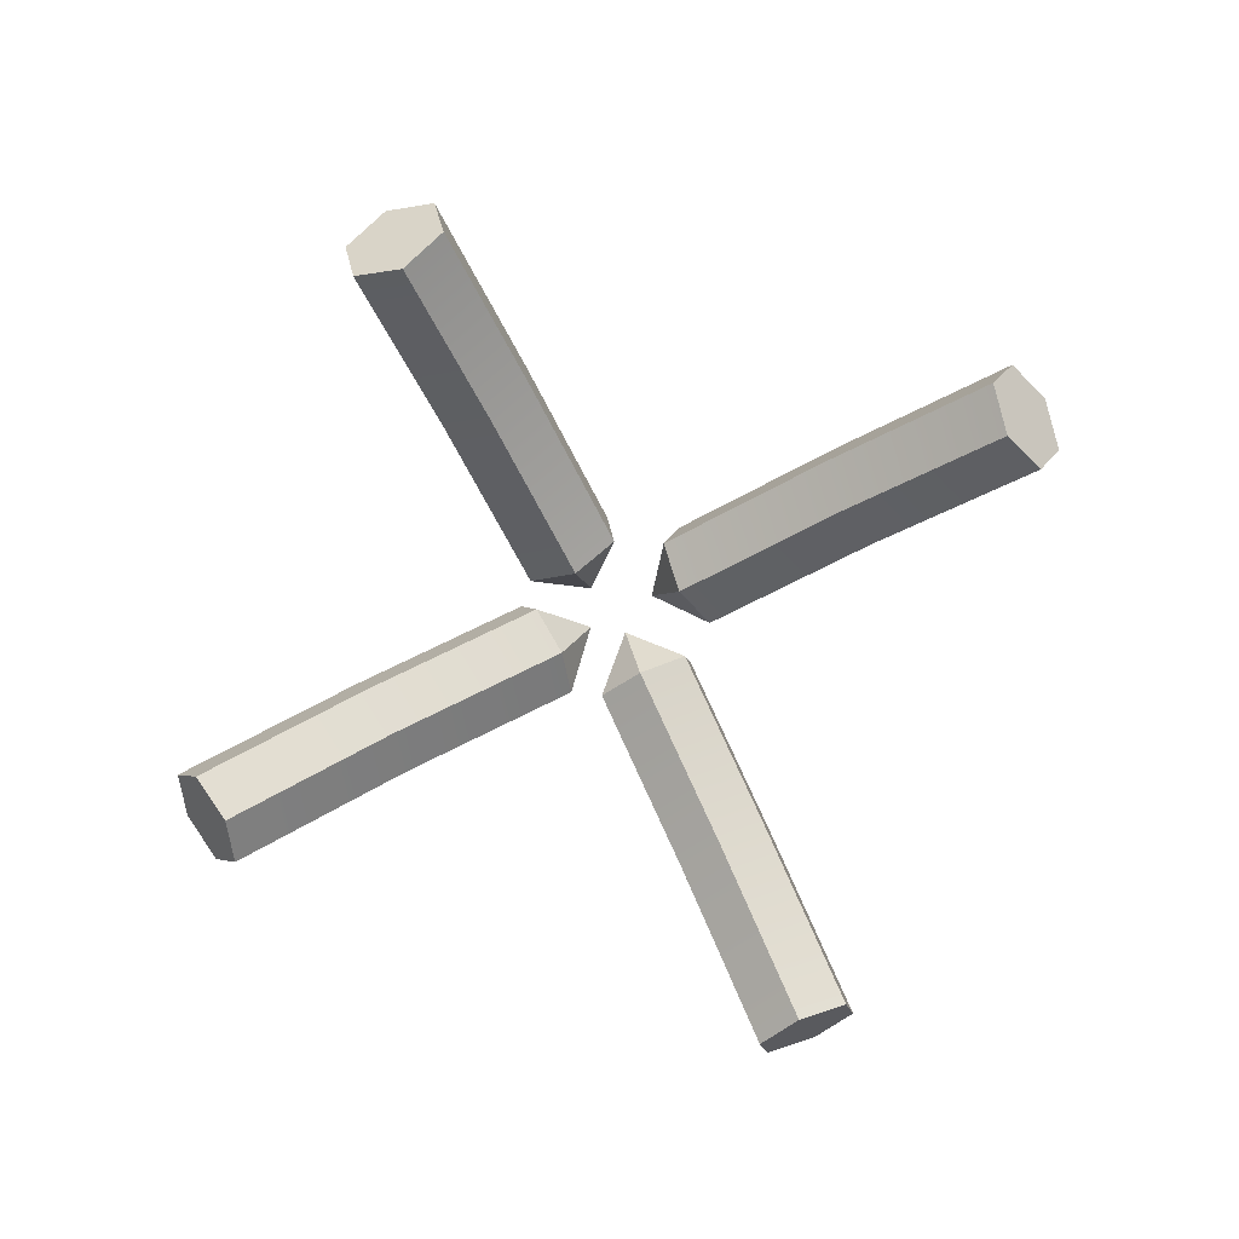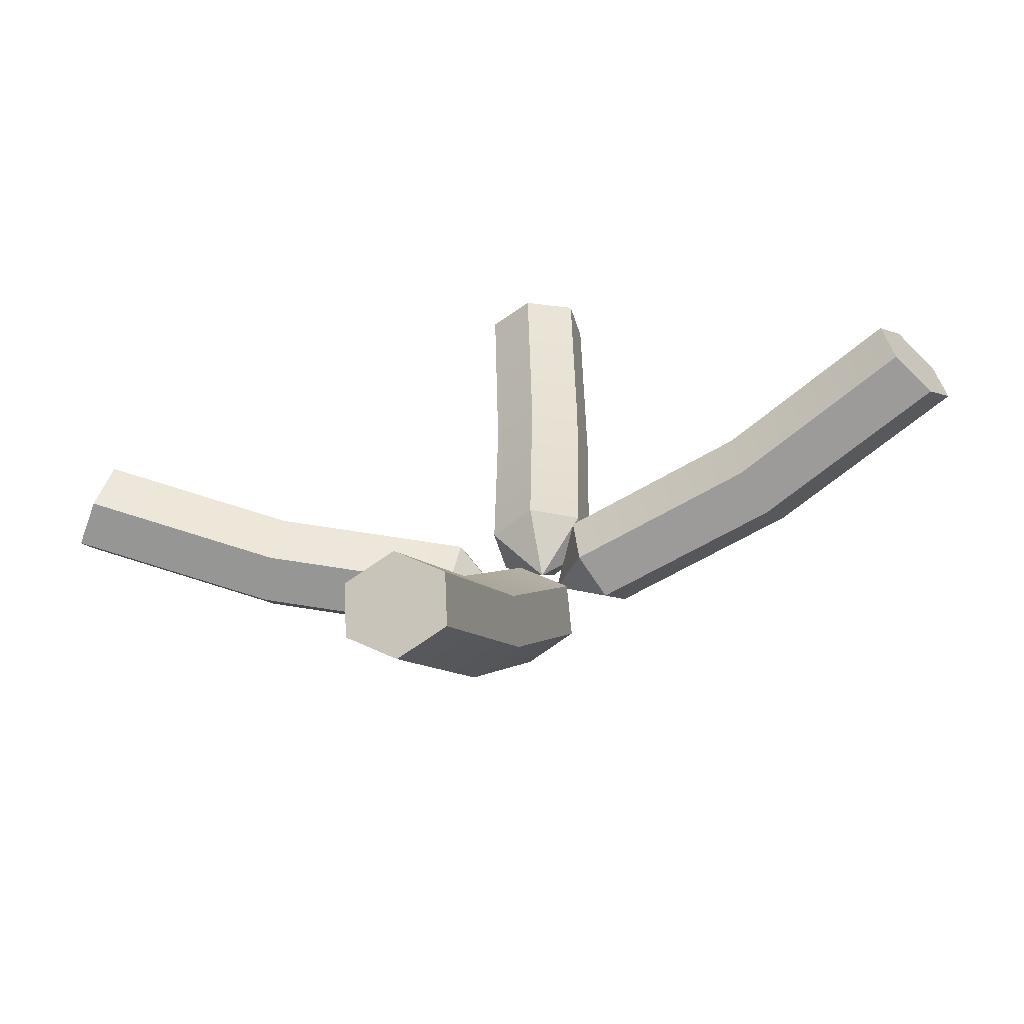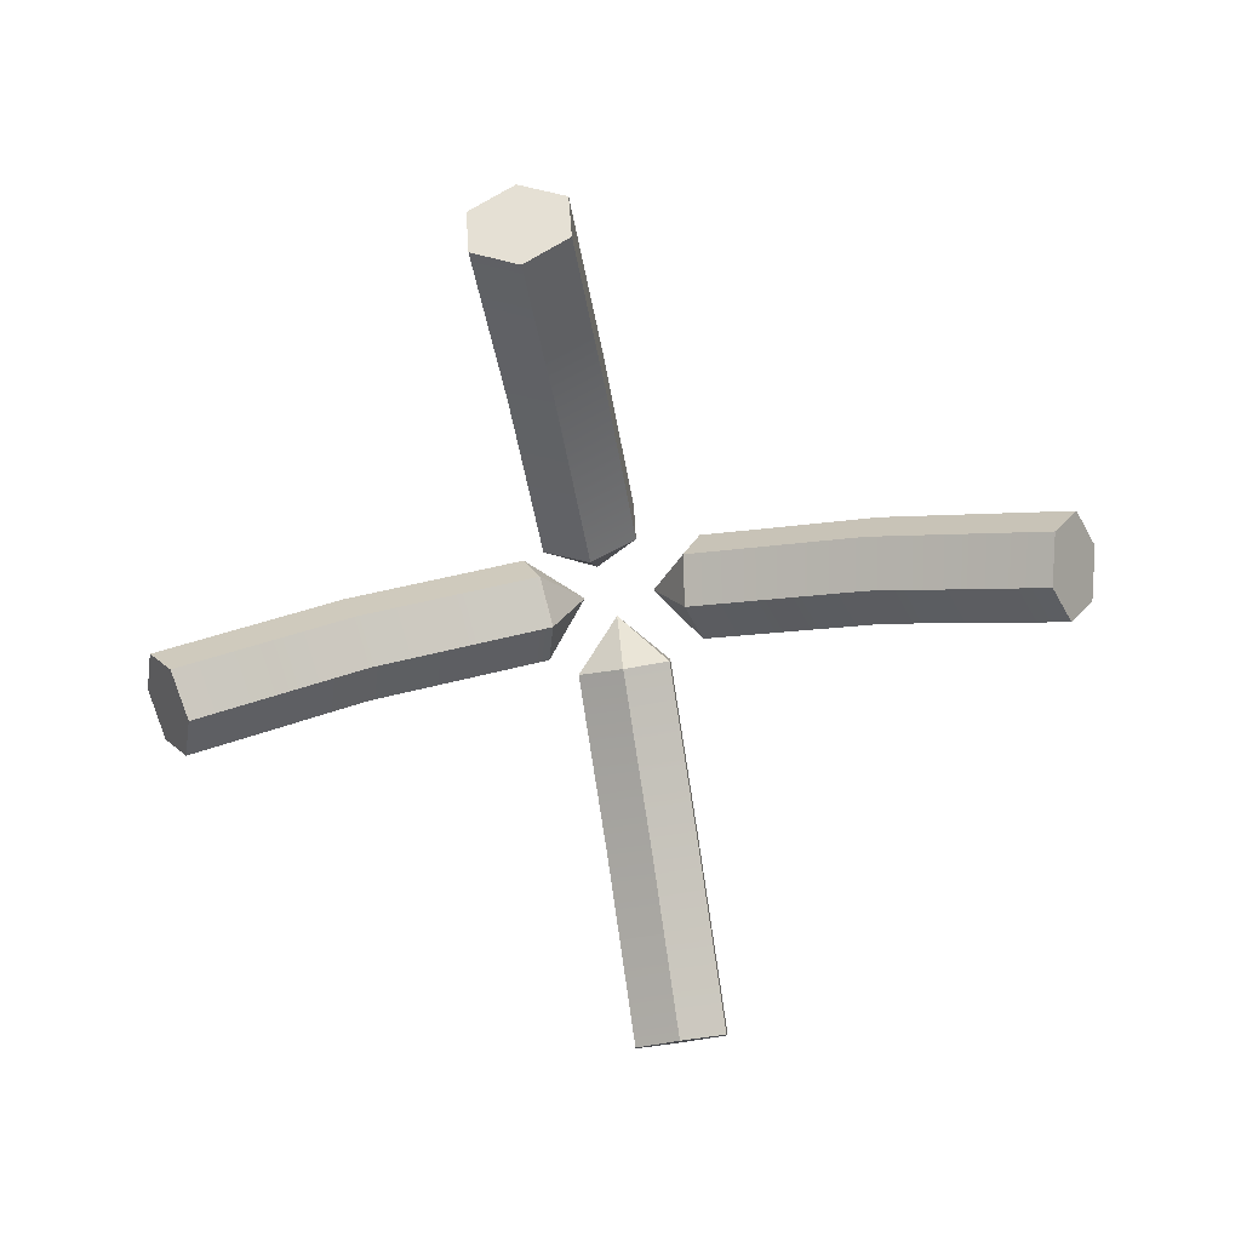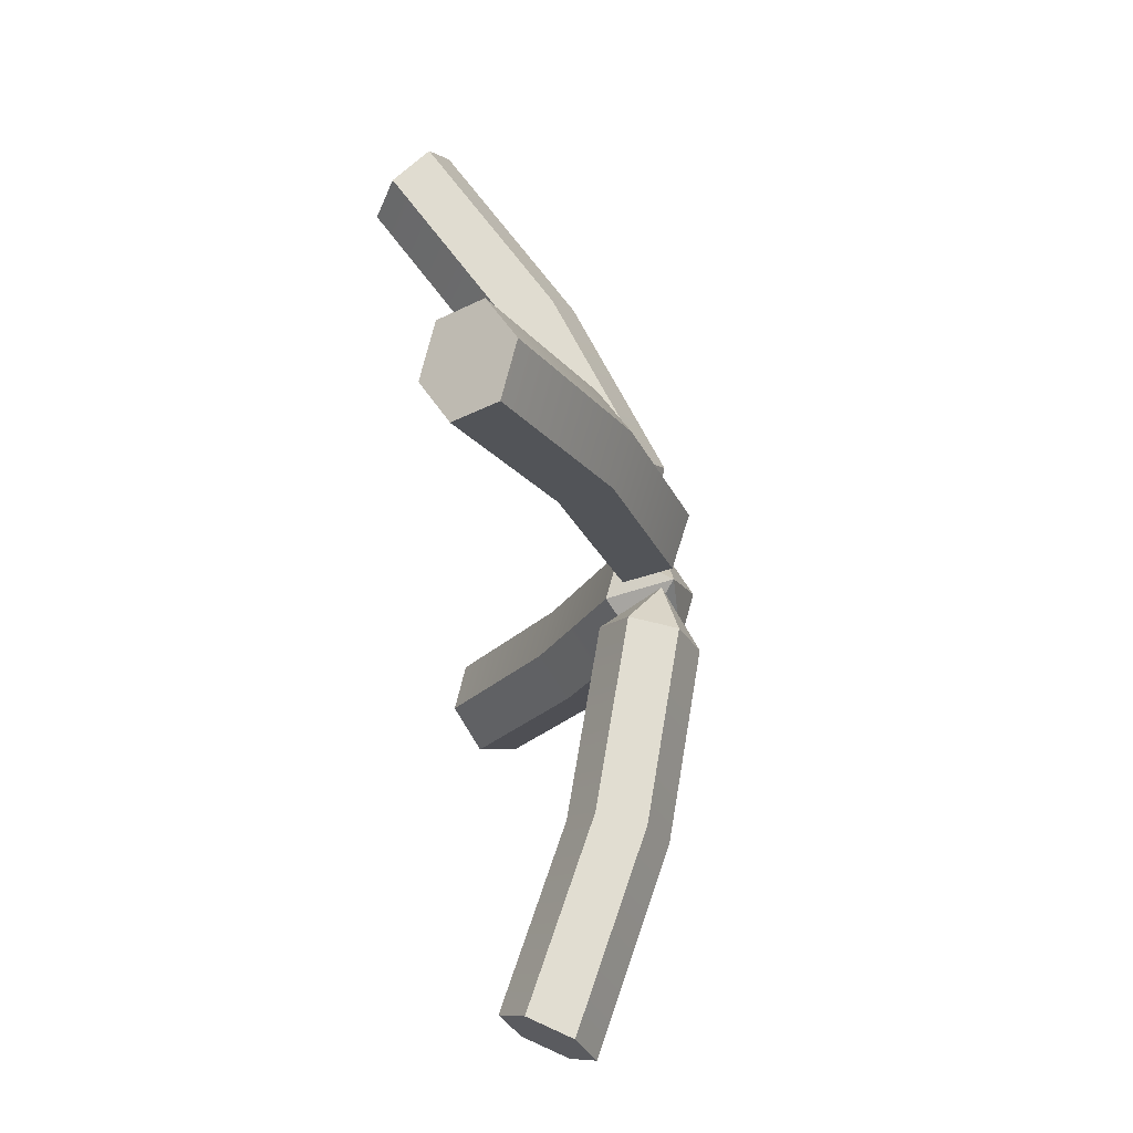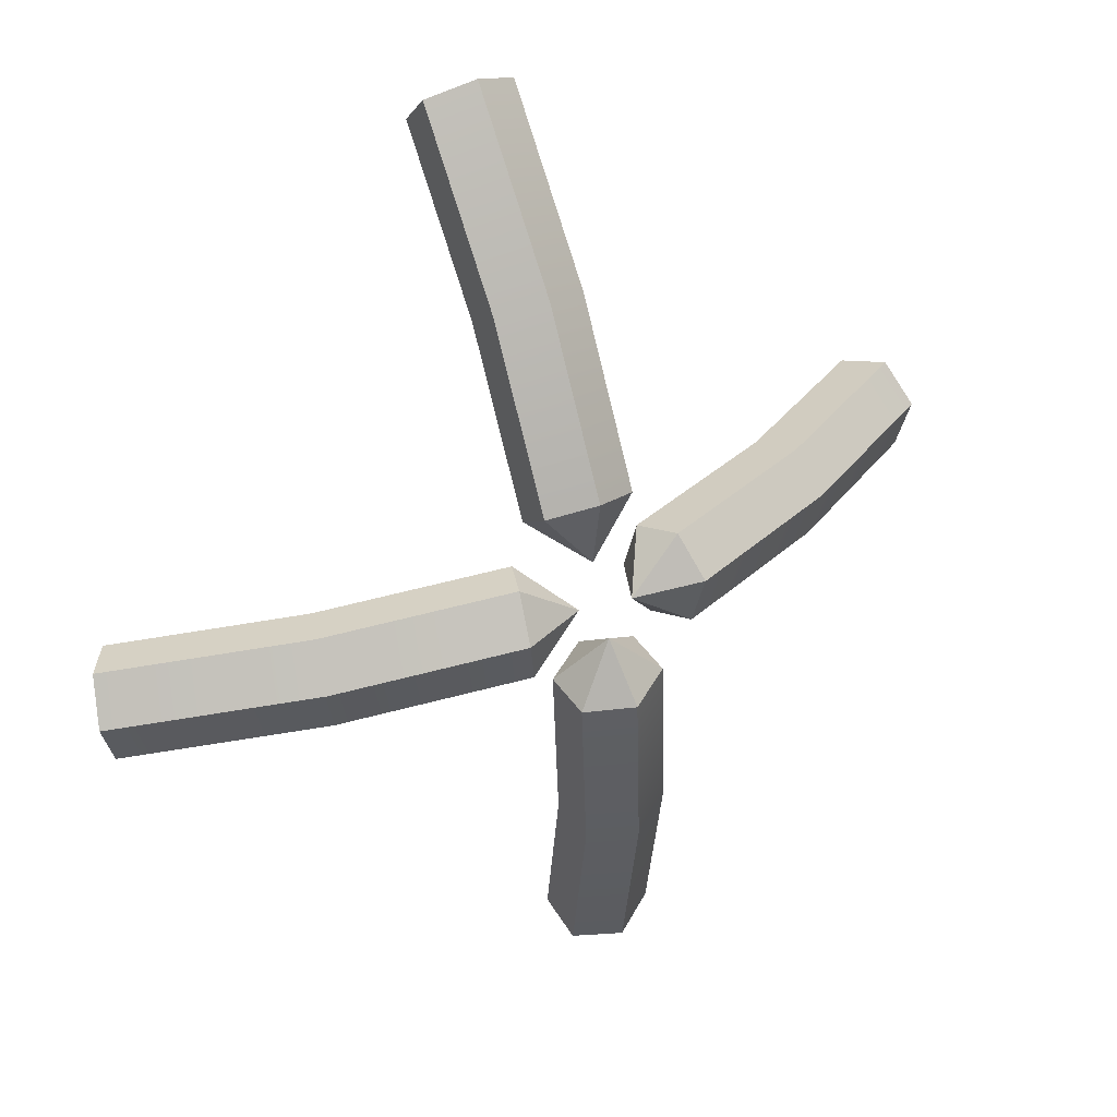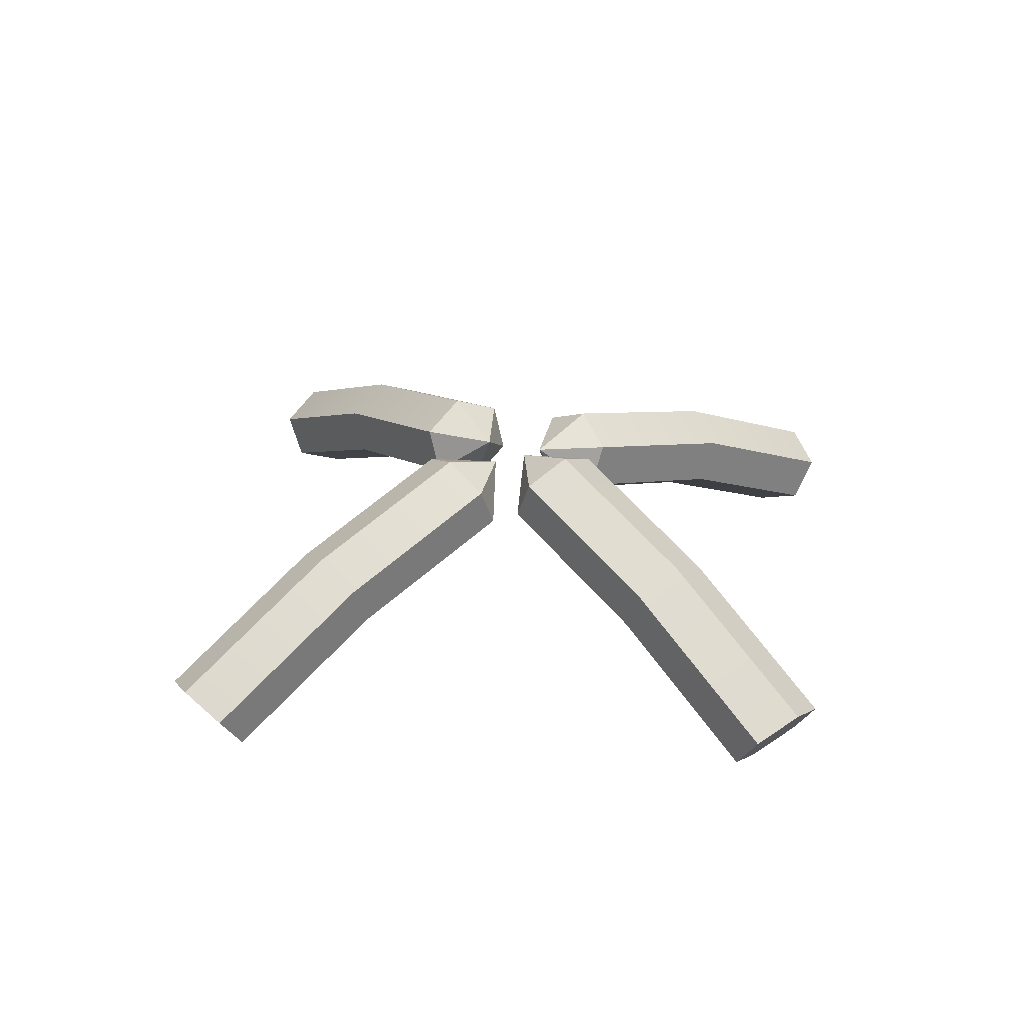
<metadata>
{"format":"obj","ext":"obj","renderer":"f3d","projection":"perspective","resolution":1024,"background":"white","views":[{"elev":-78.3,"azim":-54.1,"up":"+Y"},{"elev":-73.1,"azim":12.9,"up":"+Z"},{"elev":-66.8,"azim":-70.9,"up":"+Y"},{"elev":59.6,"azim":80.8,"up":"+Z"},{"elev":23.5,"azim":149.4,"up":"+Z"},{"elev":32.5,"azim":151.4,"up":"+Y"}]}
</metadata>
<code>
g Campfire-1
v 0.2912 -1.025 -0.06139
v 0.2948 -1.011 -0.09769
v 0.1683 -0.9437 -0.07621
v 0.1679 -0.9596 -0.04043
v 0.03621 -0.8988 -0.05367
v 0.0358 -0.9147 -0.01789
v 0.2948 -1.011 -0.09769
v 0.3142 -0.9812 -0.1018
v 0.1814 -0.9104 -0.07926
v 0.1683 -0.9437 -0.07621
v 0.0493 -0.8656 -0.05672
v 0.03621 -0.8988 -0.05367
v 0.3142 -0.9812 -0.1018
v 0.33 -0.9655 -0.06959
v 0.1941 -0.893 -0.04652
v 0.1814 -0.9104 -0.07926
v 0.06199 -0.8482 -0.02398
v 0.0493 -0.8656 -0.05672
v 0.33 -0.9655 -0.06959
v 0.3264 -0.9798 -0.03328
v 0.1937 -0.909 -0.01074
v 0.1941 -0.893 -0.04652
v 0.06159 -0.8641 0.0118
v 0.06199 -0.8482 -0.02398
v 0.3264 -0.9798 -0.03328
v 0.3071 -1.01 -0.02918
v 0.1806 -0.9422 -0.007698
v 0.1937 -0.909 -0.01074
v 0.0485 -0.8974 0.01484
v 0.06159 -0.8641 0.0118
v 0.3071 -1.01 -0.02918
v 0.2912 -1.025 -0.06139
v 0.1679 -0.9596 -0.04043
v 0.1806 -0.9422 -0.007698
v 0.0358 -0.9147 -0.01789
v 0.0485 -0.8974 0.01484
v 0.3264 -0.9798 -0.03328
v 0.33 -0.9655 -0.06959
v 0.3142 -0.9812 -0.1018
v 0.2912 -1.025 -0.06139
v 0.2948 -1.011 -0.09769
v 0.3071 -1.01 -0.02918
v 0.01266 -0.8666 -0.01475
v 0.06159 -0.8641 0.0118
v 0.0485 -0.8974 0.01484
v 0.06199 -0.8482 -0.02398
v 0.06159 -0.8641 0.0118
v 0.01266 -0.8666 -0.01475
v 0.0358 -0.9147 -0.01789
v 0.03621 -0.8988 -0.05367
v 0.01266 -0.8666 -0.01475
v 0.01266 -0.8666 -0.01475
v 0.0493 -0.8656 -0.05672
v 0.06199 -0.8482 -0.02398
v 0.0485 -0.8974 0.01484
v 0.0358 -0.9147 -0.01789
v 0.01266 -0.8666 -0.01475
v 0.01266 -0.8666 -0.01475
v 0.03621 -0.8988 -0.05367
v 0.0493 -0.8656 -0.05672
v 0.02721 -1.026 0.2999
v 0.06316 -1.012 0.306
v 0.051 -0.9447 0.1783
v 0.01535 -0.9606 0.1753
v 0.0382 -0.8998 0.04494
v 0.002546 -0.9157 0.04191
v 0.06316 -1.012 0.306
v 0.06583 -0.9822 0.3257
v 0.05308 -0.9114 0.1916
v 0.051 -0.9447 0.1783
v 0.04028 -0.8666 0.05822
v 0.0382 -0.8998 0.04494
v 0.06583 -0.9822 0.3257
v 0.03255 -0.9665 0.3391
v 0.01951 -0.894 0.2018
v 0.05308 -0.9114 0.1916
v 0.006703 -0.8492 0.06848
v 0.04028 -0.8666 0.05822
v 0.03255 -0.9665 0.3391
v -0.003396 -0.9808 0.3329
v -0.01615 -0.91 0.1988
v 0.01951 -0.894 0.2018
v -0.02895 -0.8651 0.06546
v 0.006703 -0.8492 0.06848
v -0.003396 -0.9808 0.3329
v -0.006068 -1.011 0.3133
v -0.01822 -0.9432 0.1855
v -0.01615 -0.91 0.1988
v -0.03103 -0.8984 0.05217
v -0.02895 -0.8651 0.06546
v -0.006068 -1.011 0.3133
v 0.02721 -1.026 0.2999
v 0.01535 -0.9606 0.1753
v -0.01822 -0.9432 0.1855
v 0.002546 -0.9157 0.04191
v -0.03103 -0.8984 0.05217
v -0.003396 -0.9808 0.3329
v 0.03255 -0.9665 0.3391
v 0.06583 -0.9822 0.3257
v 0.02721 -1.026 0.2999
v 0.06316 -1.012 0.306
v -0.006068 -1.011 0.3133
v 0.001108 -0.8676 0.0186
v -0.02895 -0.8651 0.06546
v -0.03103 -0.8984 0.05217
v 0.006703 -0.8492 0.06848
v -0.02895 -0.8651 0.06546
v 0.001108 -0.8676 0.0186
v 0.002546 -0.9157 0.04191
v 0.0382 -0.8998 0.04494
v 0.001108 -0.8676 0.0186
v 0.001108 -0.8676 0.0186
v 0.04028 -0.8666 0.05822
v 0.006703 -0.8492 0.06848
v -0.03103 -0.8984 0.05217
v 0.002546 -0.9157 0.04191
v 0.001108 -0.8676 0.0186
v 0.001108 -0.8676 0.0186
v 0.0382 -0.8998 0.04494
v 0.04028 -0.8666 0.05822
v -0.06905 -1.013 -0.3101
v -0.1055 -0.9987 -0.3112
v -0.07574 -0.9312 -0.1864
v -0.04001 -0.9471 -0.1884
v -0.04454 -0.8864 -0.05611
v -0.008815 -0.9023 -0.05806
v -0.1055 -0.9987 -0.3112
v -0.1109 -0.9687 -0.3303
v -0.07964 -0.898 -0.1993
v -0.07574 -0.9312 -0.1864
v -0.04845 -0.8531 -0.06897
v -0.04454 -0.8864 -0.05611
v -0.1109 -0.9687 -0.3303
v -0.07978 -0.9531 -0.3482
v -0.04781 -0.8806 -0.2141
v -0.07964 -0.898 -0.1993
v -0.01662 -0.8358 -0.08379
v -0.04845 -0.8531 -0.06897
v -0.07978 -0.9531 -0.3482
v -0.04332 -0.9673 -0.3471
v -0.01208 -0.8965 -0.216
v -0.04781 -0.8806 -0.2141
v 0.01911 -0.8517 -0.08575
v -0.01662 -0.8358 -0.08379
v -0.04332 -0.9673 -0.3471
v -0.03795 -0.9972 -0.328
v -0.008182 -0.9298 -0.2032
v -0.01208 -0.8965 -0.216
v 0.02301 -0.8849 -0.07288
v 0.01911 -0.8517 -0.08575
v -0.03795 -0.9972 -0.328
v -0.06905 -1.013 -0.3101
v -0.04001 -0.9471 -0.1884
v -0.008182 -0.9298 -0.2032
v -0.008815 -0.9023 -0.05806
v 0.02301 -0.8849 -0.07288
v -0.04332 -0.9673 -0.3471
v -0.07978 -0.9531 -0.3482
v -0.1109 -0.9687 -0.3303
v -0.06905 -1.013 -0.3101
v -0.1055 -0.9987 -0.3112
v -0.03795 -0.9972 -0.328
v -0.004155 -0.8542 -0.03518
v 0.01911 -0.8517 -0.08575
v 0.02301 -0.8849 -0.07288
v -0.01662 -0.8358 -0.08379
v 0.01911 -0.8517 -0.08575
v -0.004155 -0.8542 -0.03518
v -0.008815 -0.9023 -0.05806
v -0.04454 -0.8864 -0.05611
v -0.004155 -0.8542 -0.03518
v -0.004155 -0.8542 -0.03518
v -0.04845 -0.8531 -0.06897
v -0.01662 -0.8358 -0.08379
v 0.02301 -0.8849 -0.07288
v -0.008815 -0.9023 -0.05806
v -0.004155 -0.8542 -0.03518
v -0.004155 -0.8542 -0.03518
v -0.04454 -0.8864 -0.05611
v -0.04845 -0.8531 -0.06897
v -0.3091 -1.025 0.0303
v -0.3127 -1.011 0.0666
v -0.1862 -0.9437 0.04543
v -0.1857 -0.9596 0.009655
v -0.05402 -0.8988 0.02323
v -0.05353 -0.9147 -0.01255
v -0.3127 -1.011 0.0666
v -0.3321 -0.9812 0.07065
v -0.1993 -0.9104 0.04845
v -0.1862 -0.9437 0.04543
v -0.06713 -0.8656 0.02624
v -0.05402 -0.8988 0.02323
v -0.3321 -0.9812 0.07065
v -0.3478 -0.9655 0.0384
v -0.2119 -0.893 0.01568
v -0.1993 -0.9104 0.04845
v -0.07973 -0.8482 -0.006527
v -0.06713 -0.8656 0.02624
v -0.3478 -0.9655 0.0384
v -0.3442 -0.9798 0.002104
v -0.2114 -0.909 -0.0201
v -0.2119 -0.893 0.01568
v -0.07924 -0.8641 -0.04231
v -0.07973 -0.8482 -0.006527
v -0.3442 -0.9798 0.002104
v -0.3248 -1.01 -0.001949
v -0.1983 -0.9422 -0.02311
v -0.2114 -0.909 -0.0201
v -0.06614 -0.8974 -0.04532
v -0.07924 -0.8641 -0.04231
v -0.3248 -1.01 -0.001949
v -0.3091 -1.025 0.0303
v -0.1857 -0.9596 0.009655
v -0.1983 -0.9422 -0.02311
v -0.05353 -0.9147 -0.01255
v -0.06614 -0.8974 -0.04532
v -0.3442 -0.9798 0.002104
v -0.3478 -0.9655 0.0384
v -0.3321 -0.9812 0.07065
v -0.3091 -1.025 0.0303
v -0.3127 -1.011 0.0666
v -0.3248 -1.01 -0.001949
v -0.03038 -0.8666 -0.01564
v -0.07924 -0.8641 -0.04231
v -0.06614 -0.8974 -0.04532
v -0.07973 -0.8482 -0.006527
v -0.07924 -0.8641 -0.04231
v -0.03038 -0.8666 -0.01564
v -0.05353 -0.9147 -0.01255
v -0.05402 -0.8988 0.02323
v -0.03038 -0.8666 -0.01564
v -0.03038 -0.8666 -0.01564
v -0.06713 -0.8656 0.02624
v -0.07973 -0.8482 -0.006527
v -0.06614 -0.8974 -0.04532
v -0.05353 -0.9147 -0.01255
v -0.03038 -0.8666 -0.01564
v -0.03038 -0.8666 -0.01564
v -0.05402 -0.8988 0.02323
v -0.06713 -0.8656 0.02624
g Campfire-1_0
f 3 2 1
f 4 3 1
f 5 3 4
f 6 5 4
f 9 8 7
f 10 9 7
f 11 9 10
f 12 11 10
f 15 14 13
f 16 15 13
f 17 15 16
f 18 17 16
f 21 20 19
f 22 21 19
f 23 21 22
f 24 23 22
f 27 26 25
f 28 27 25
f 29 27 28
f 30 29 28
f 33 32 31
f 34 33 31
f 35 33 34
f 36 35 34
f 39 38 37
f 40 39 37
f 40 41 39
f 40 37 42
f 45 44 43
f 48 47 46
f 51 50 49
f 54 53 52
f 57 56 55
f 60 59 58
f 63 62 61
f 64 63 61
f 65 63 64
f 66 65 64
f 69 68 67
f 70 69 67
f 71 69 70
f 72 71 70
f 75 74 73
f 76 75 73
f 77 75 76
f 78 77 76
f 81 80 79
f 82 81 79
f 83 81 82
f 84 83 82
f 87 86 85
f 88 87 85
f 89 87 88
f 90 89 88
f 93 92 91
f 94 93 91
f 95 93 94
f 96 95 94
f 99 98 97
f 100 99 97
f 100 101 99
f 100 97 102
f 105 104 103
f 108 107 106
f 111 110 109
f 114 113 112
f 117 116 115
f 120 119 118
f 123 122 121
f 124 123 121
f 125 123 124
f 126 125 124
f 129 128 127
f 130 129 127
f 131 129 130
f 132 131 130
f 135 134 133
f 136 135 133
f 137 135 136
f 138 137 136
f 141 140 139
f 142 141 139
f 143 141 142
f 144 143 142
f 147 146 145
f 148 147 145
f 149 147 148
f 150 149 148
f 153 152 151
f 154 153 151
f 155 153 154
f 156 155 154
f 159 158 157
f 160 159 157
f 160 161 159
f 160 157 162
f 165 164 163
f 168 167 166
f 171 170 169
f 174 173 172
f 177 176 175
f 180 179 178
f 183 182 181
f 184 183 181
f 185 183 184
f 186 185 184
f 189 188 187
f 190 189 187
f 191 189 190
f 192 191 190
f 195 194 193
f 196 195 193
f 197 195 196
f 198 197 196
f 201 200 199
f 202 201 199
f 203 201 202
f 204 203 202
f 207 206 205
f 208 207 205
f 209 207 208
f 210 209 208
f 213 212 211
f 214 213 211
f 215 213 214
f 216 215 214
f 219 218 217
f 220 219 217
f 220 221 219
f 220 217 222
f 225 224 223
f 228 227 226
f 231 230 229
f 234 233 232
f 237 236 235
f 240 239 238

</code>
